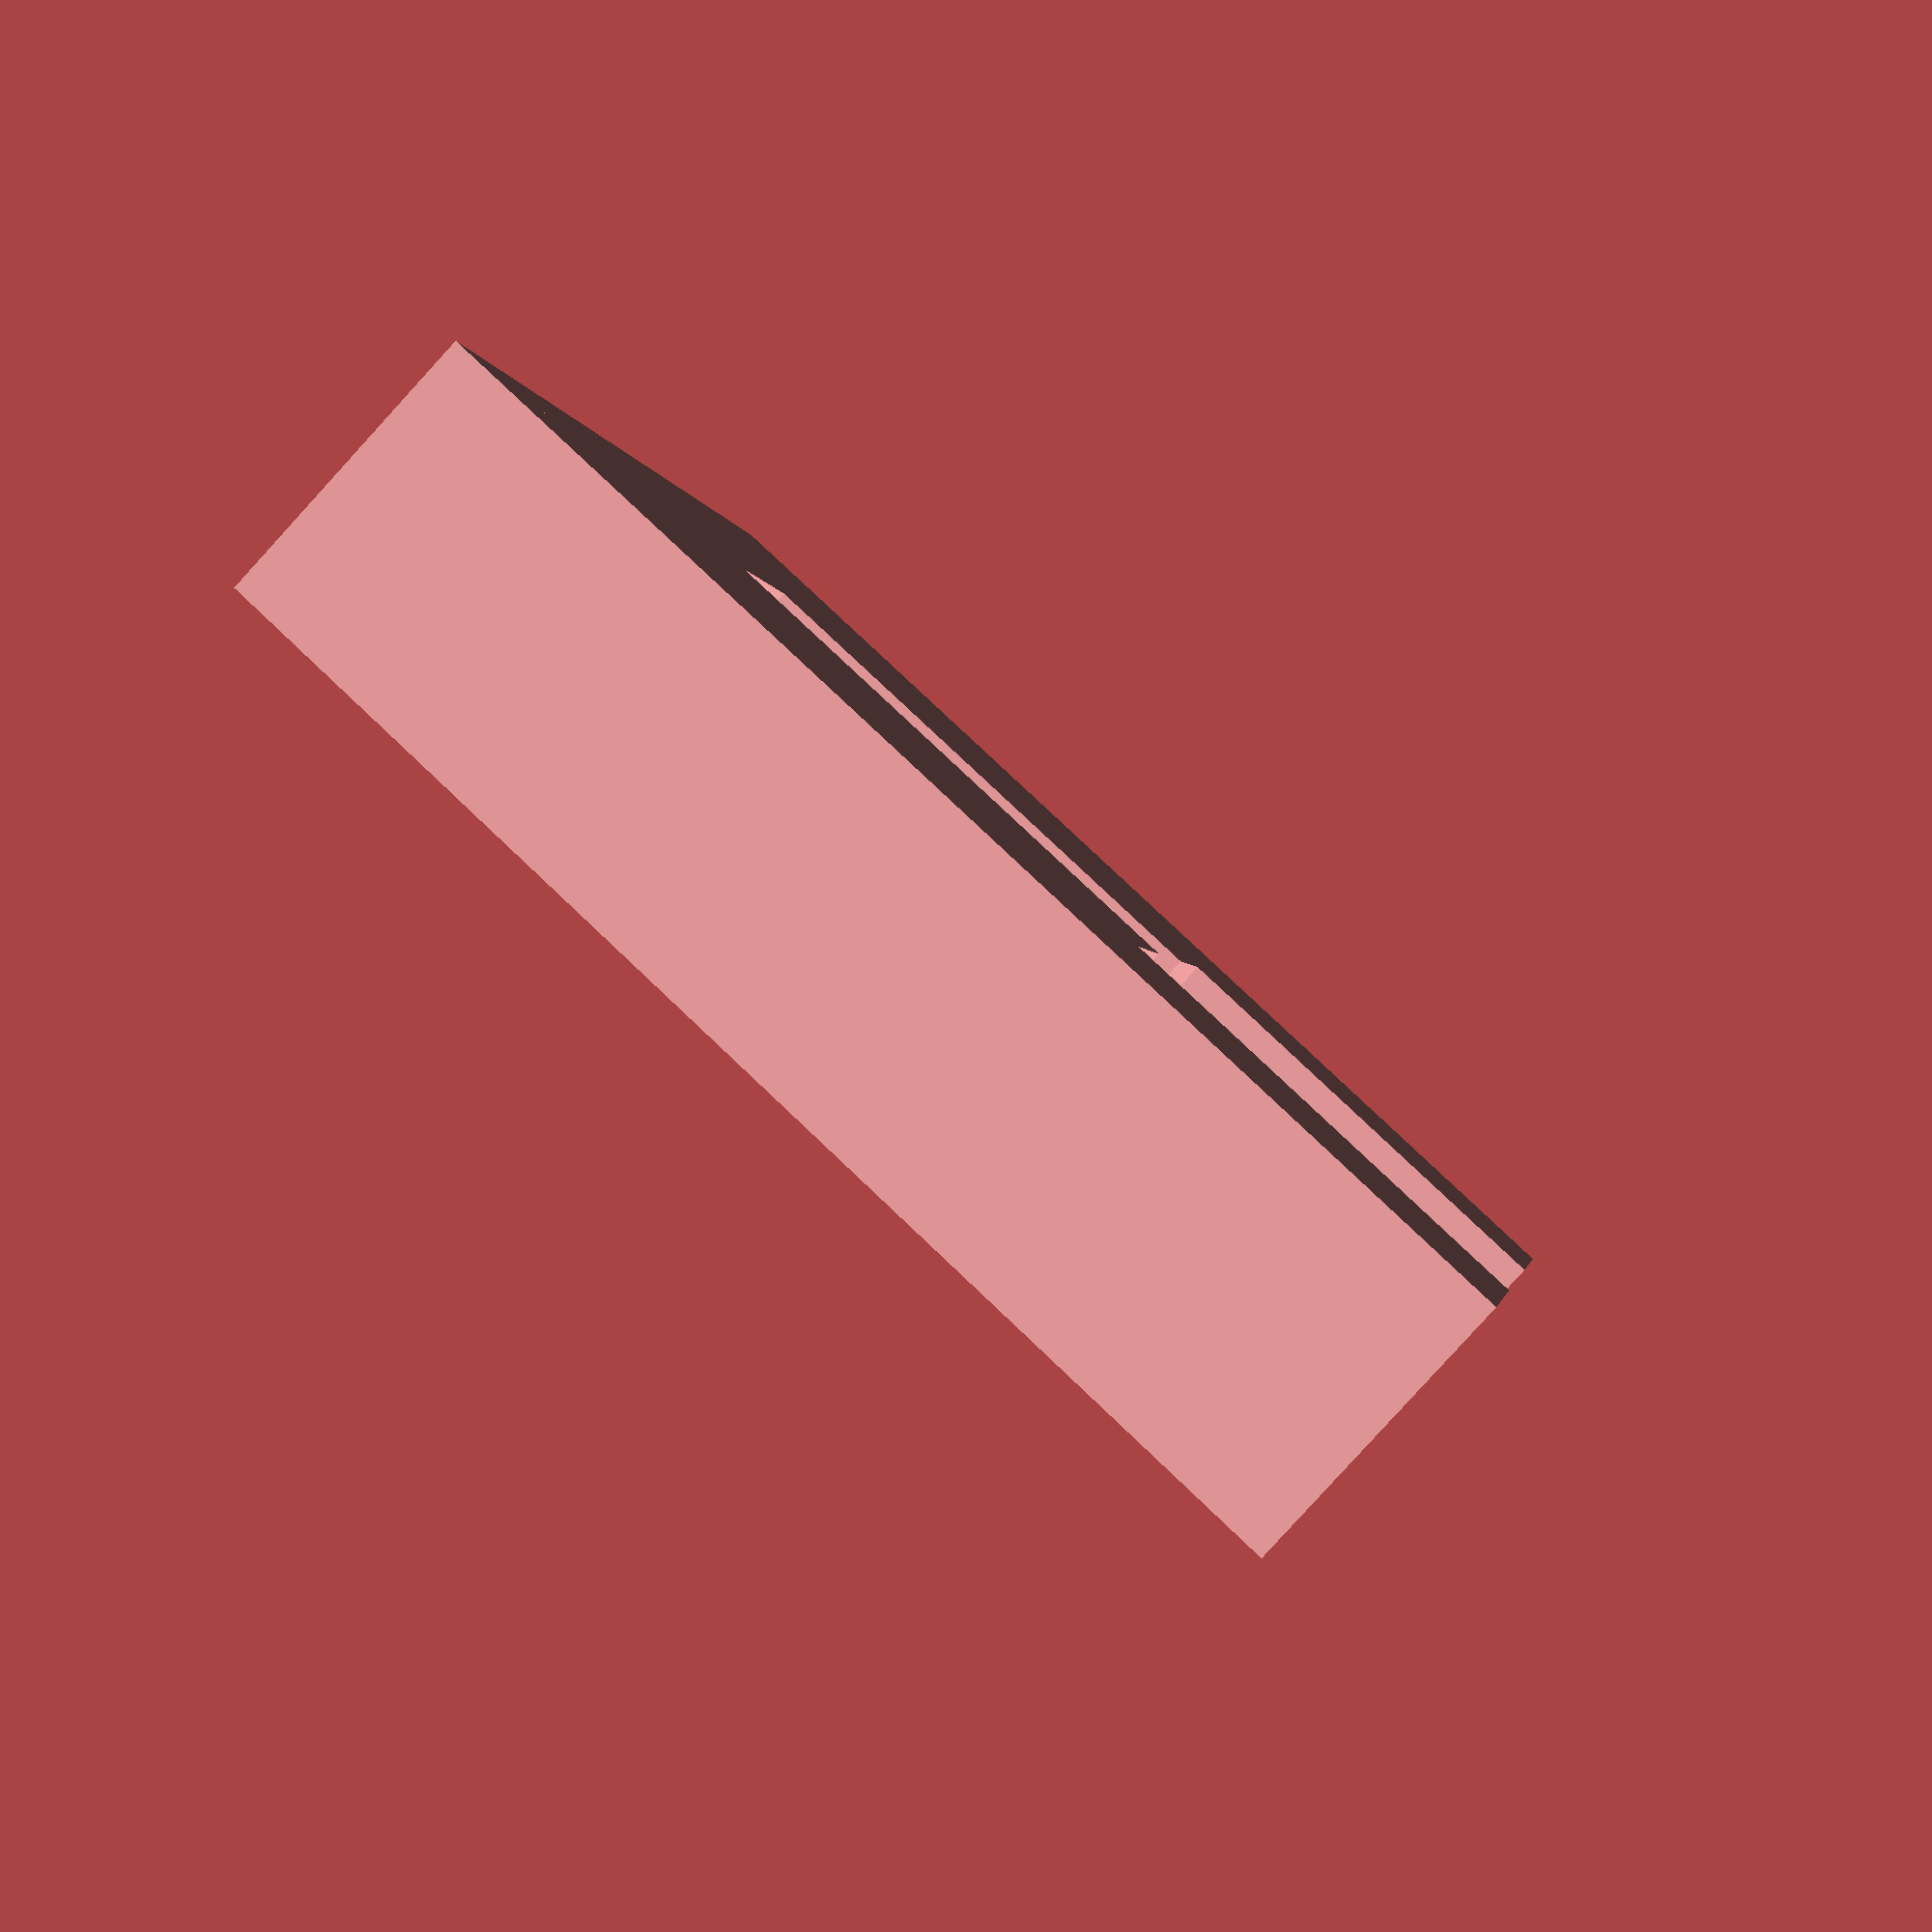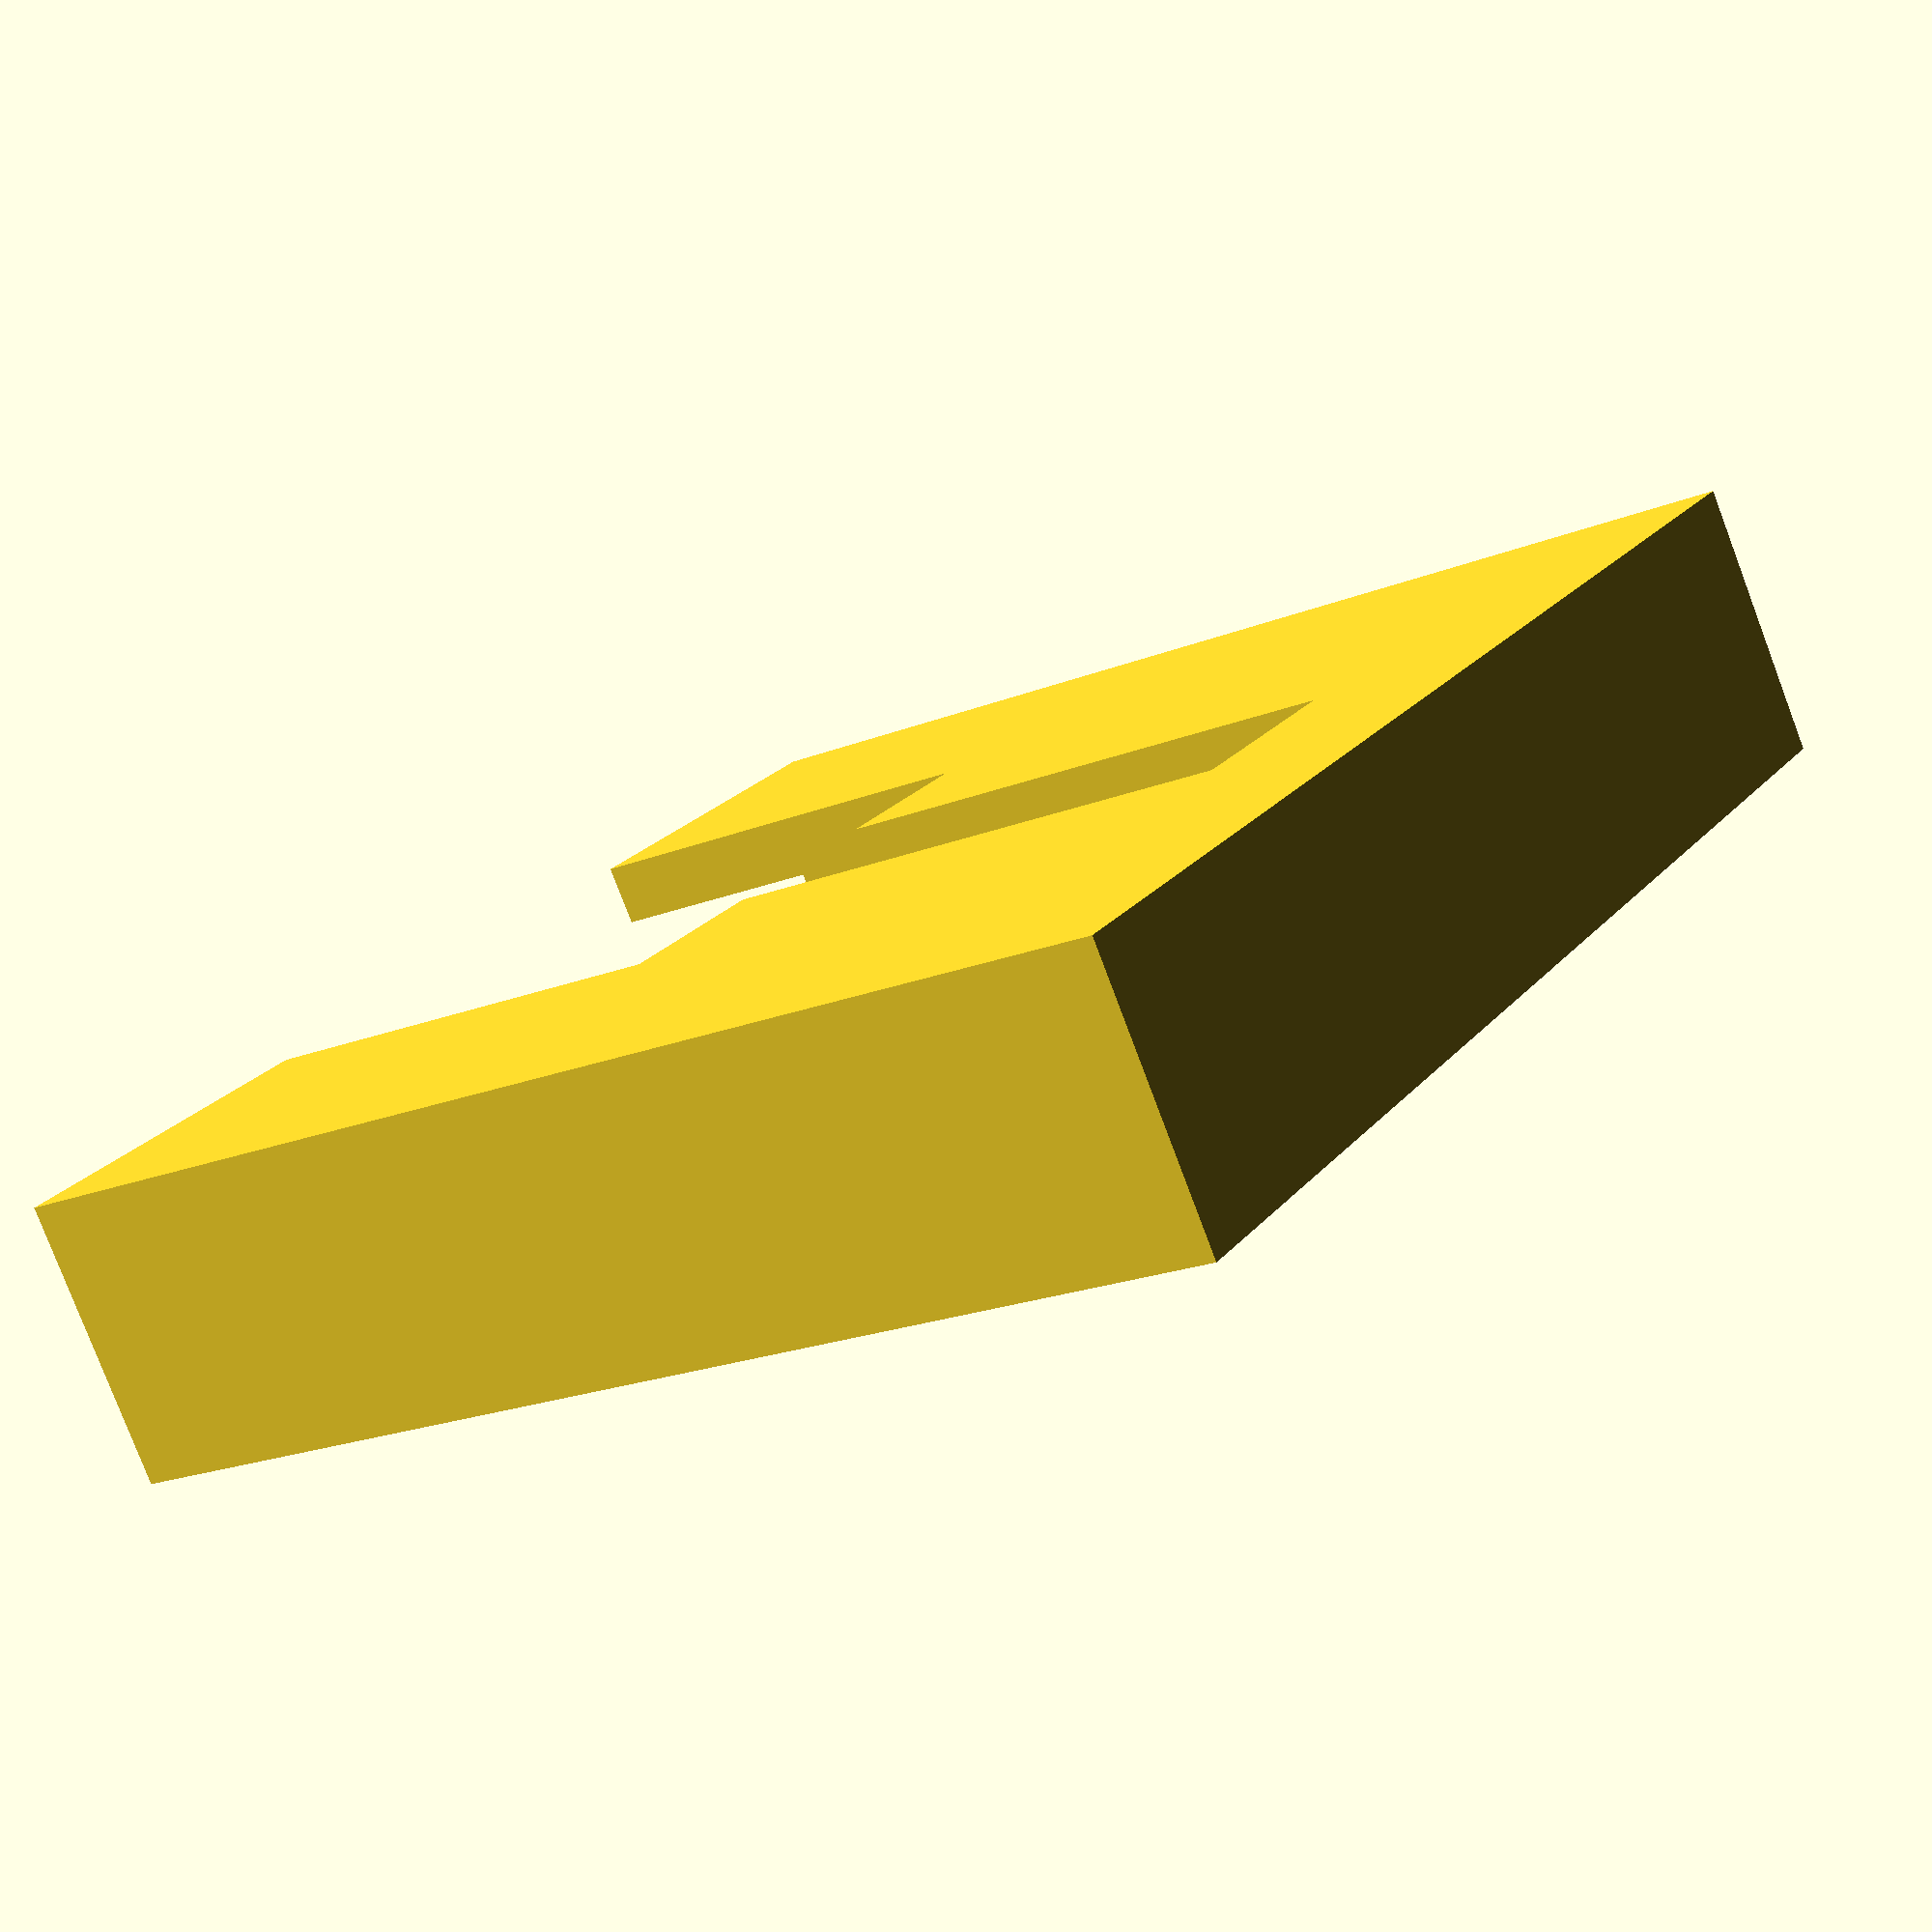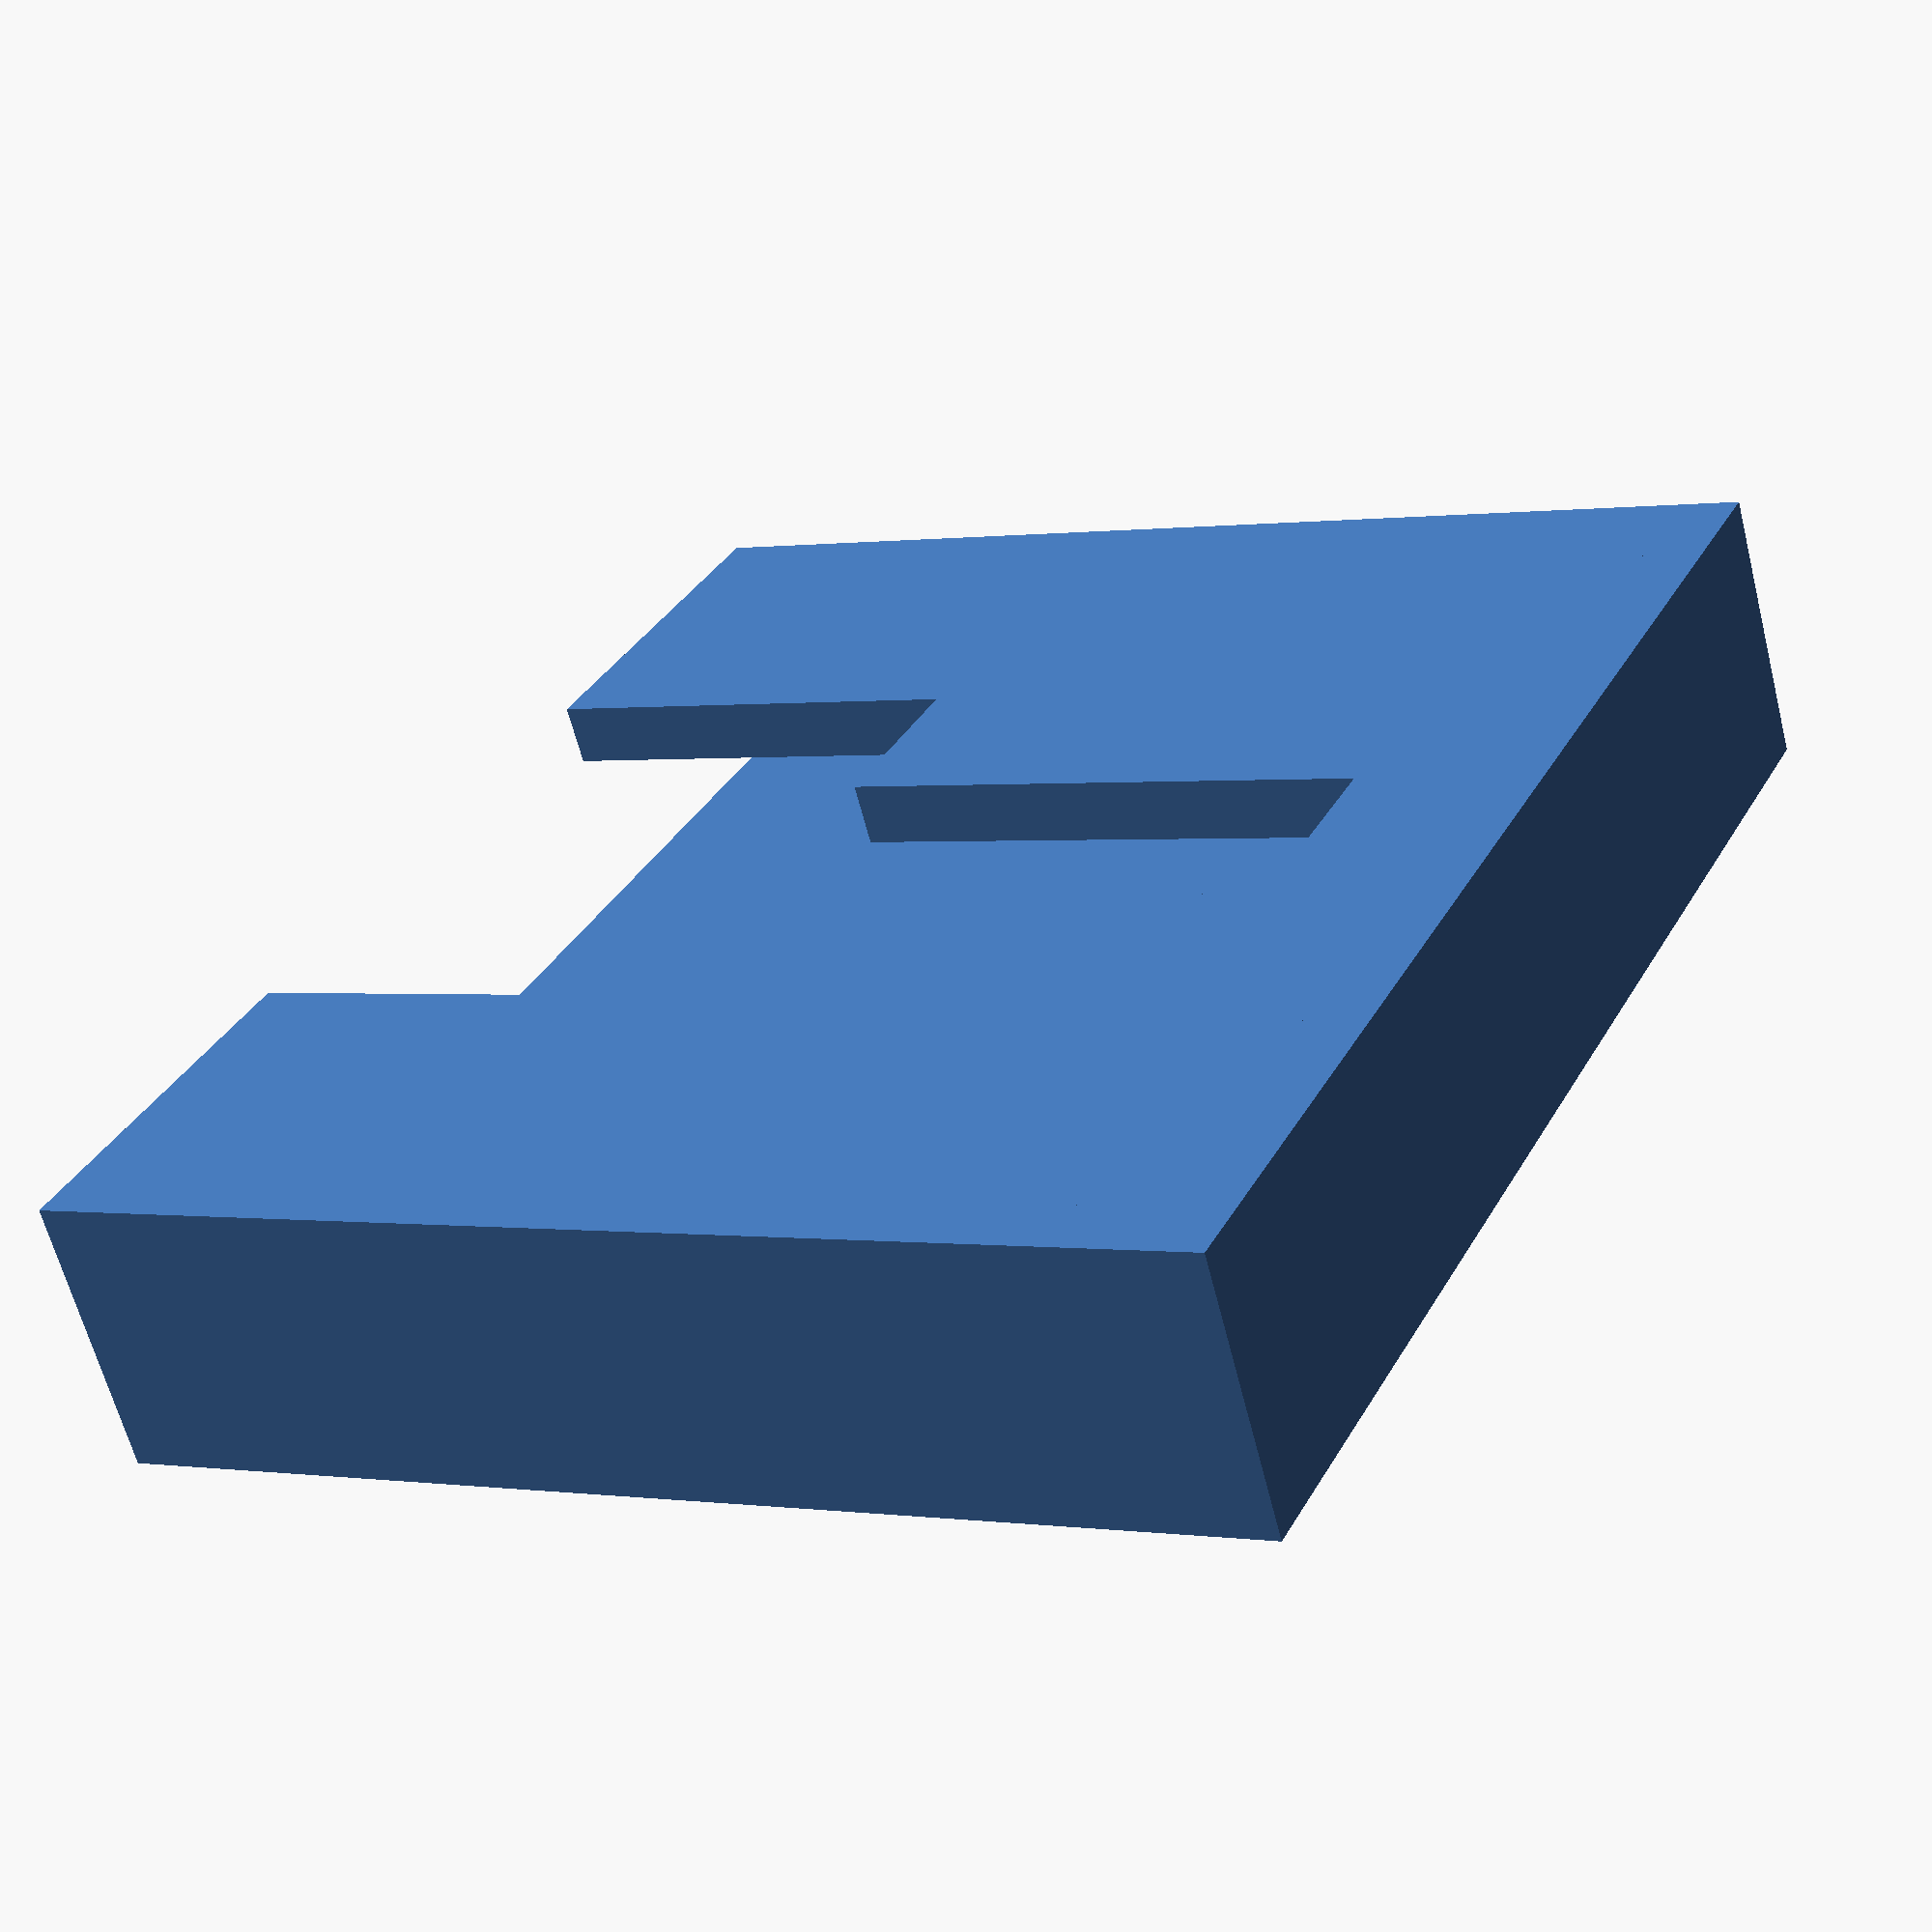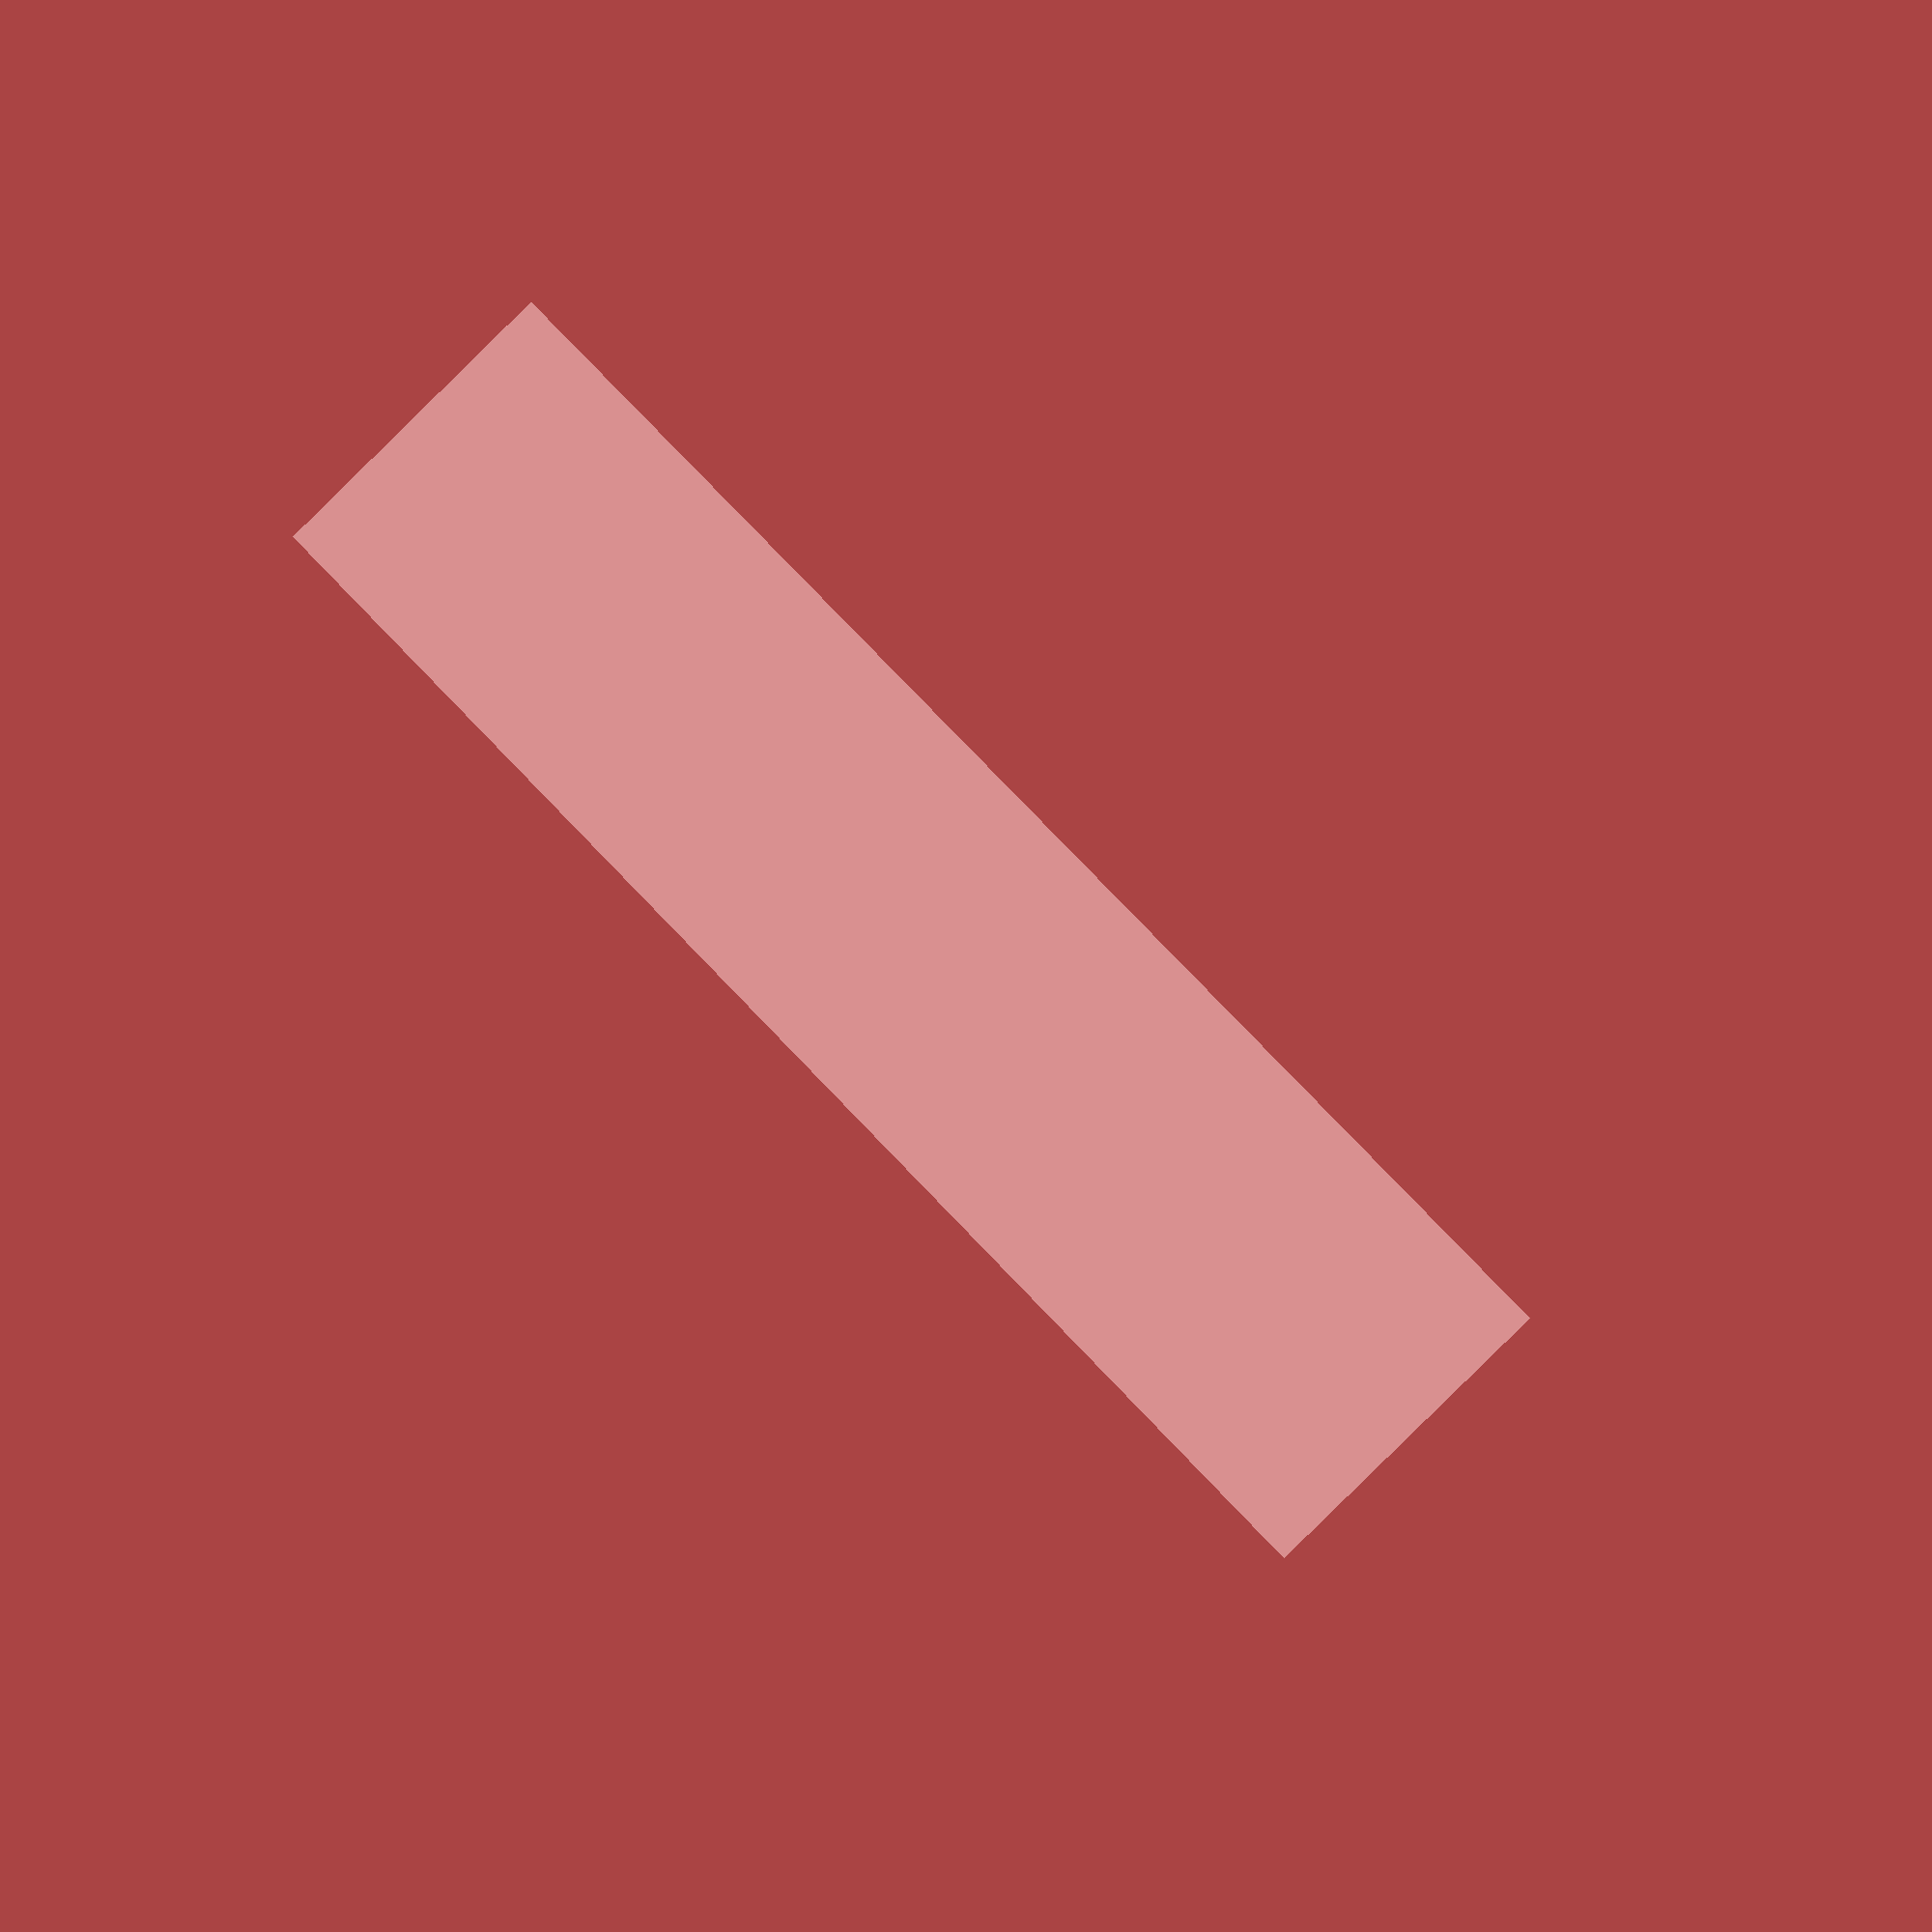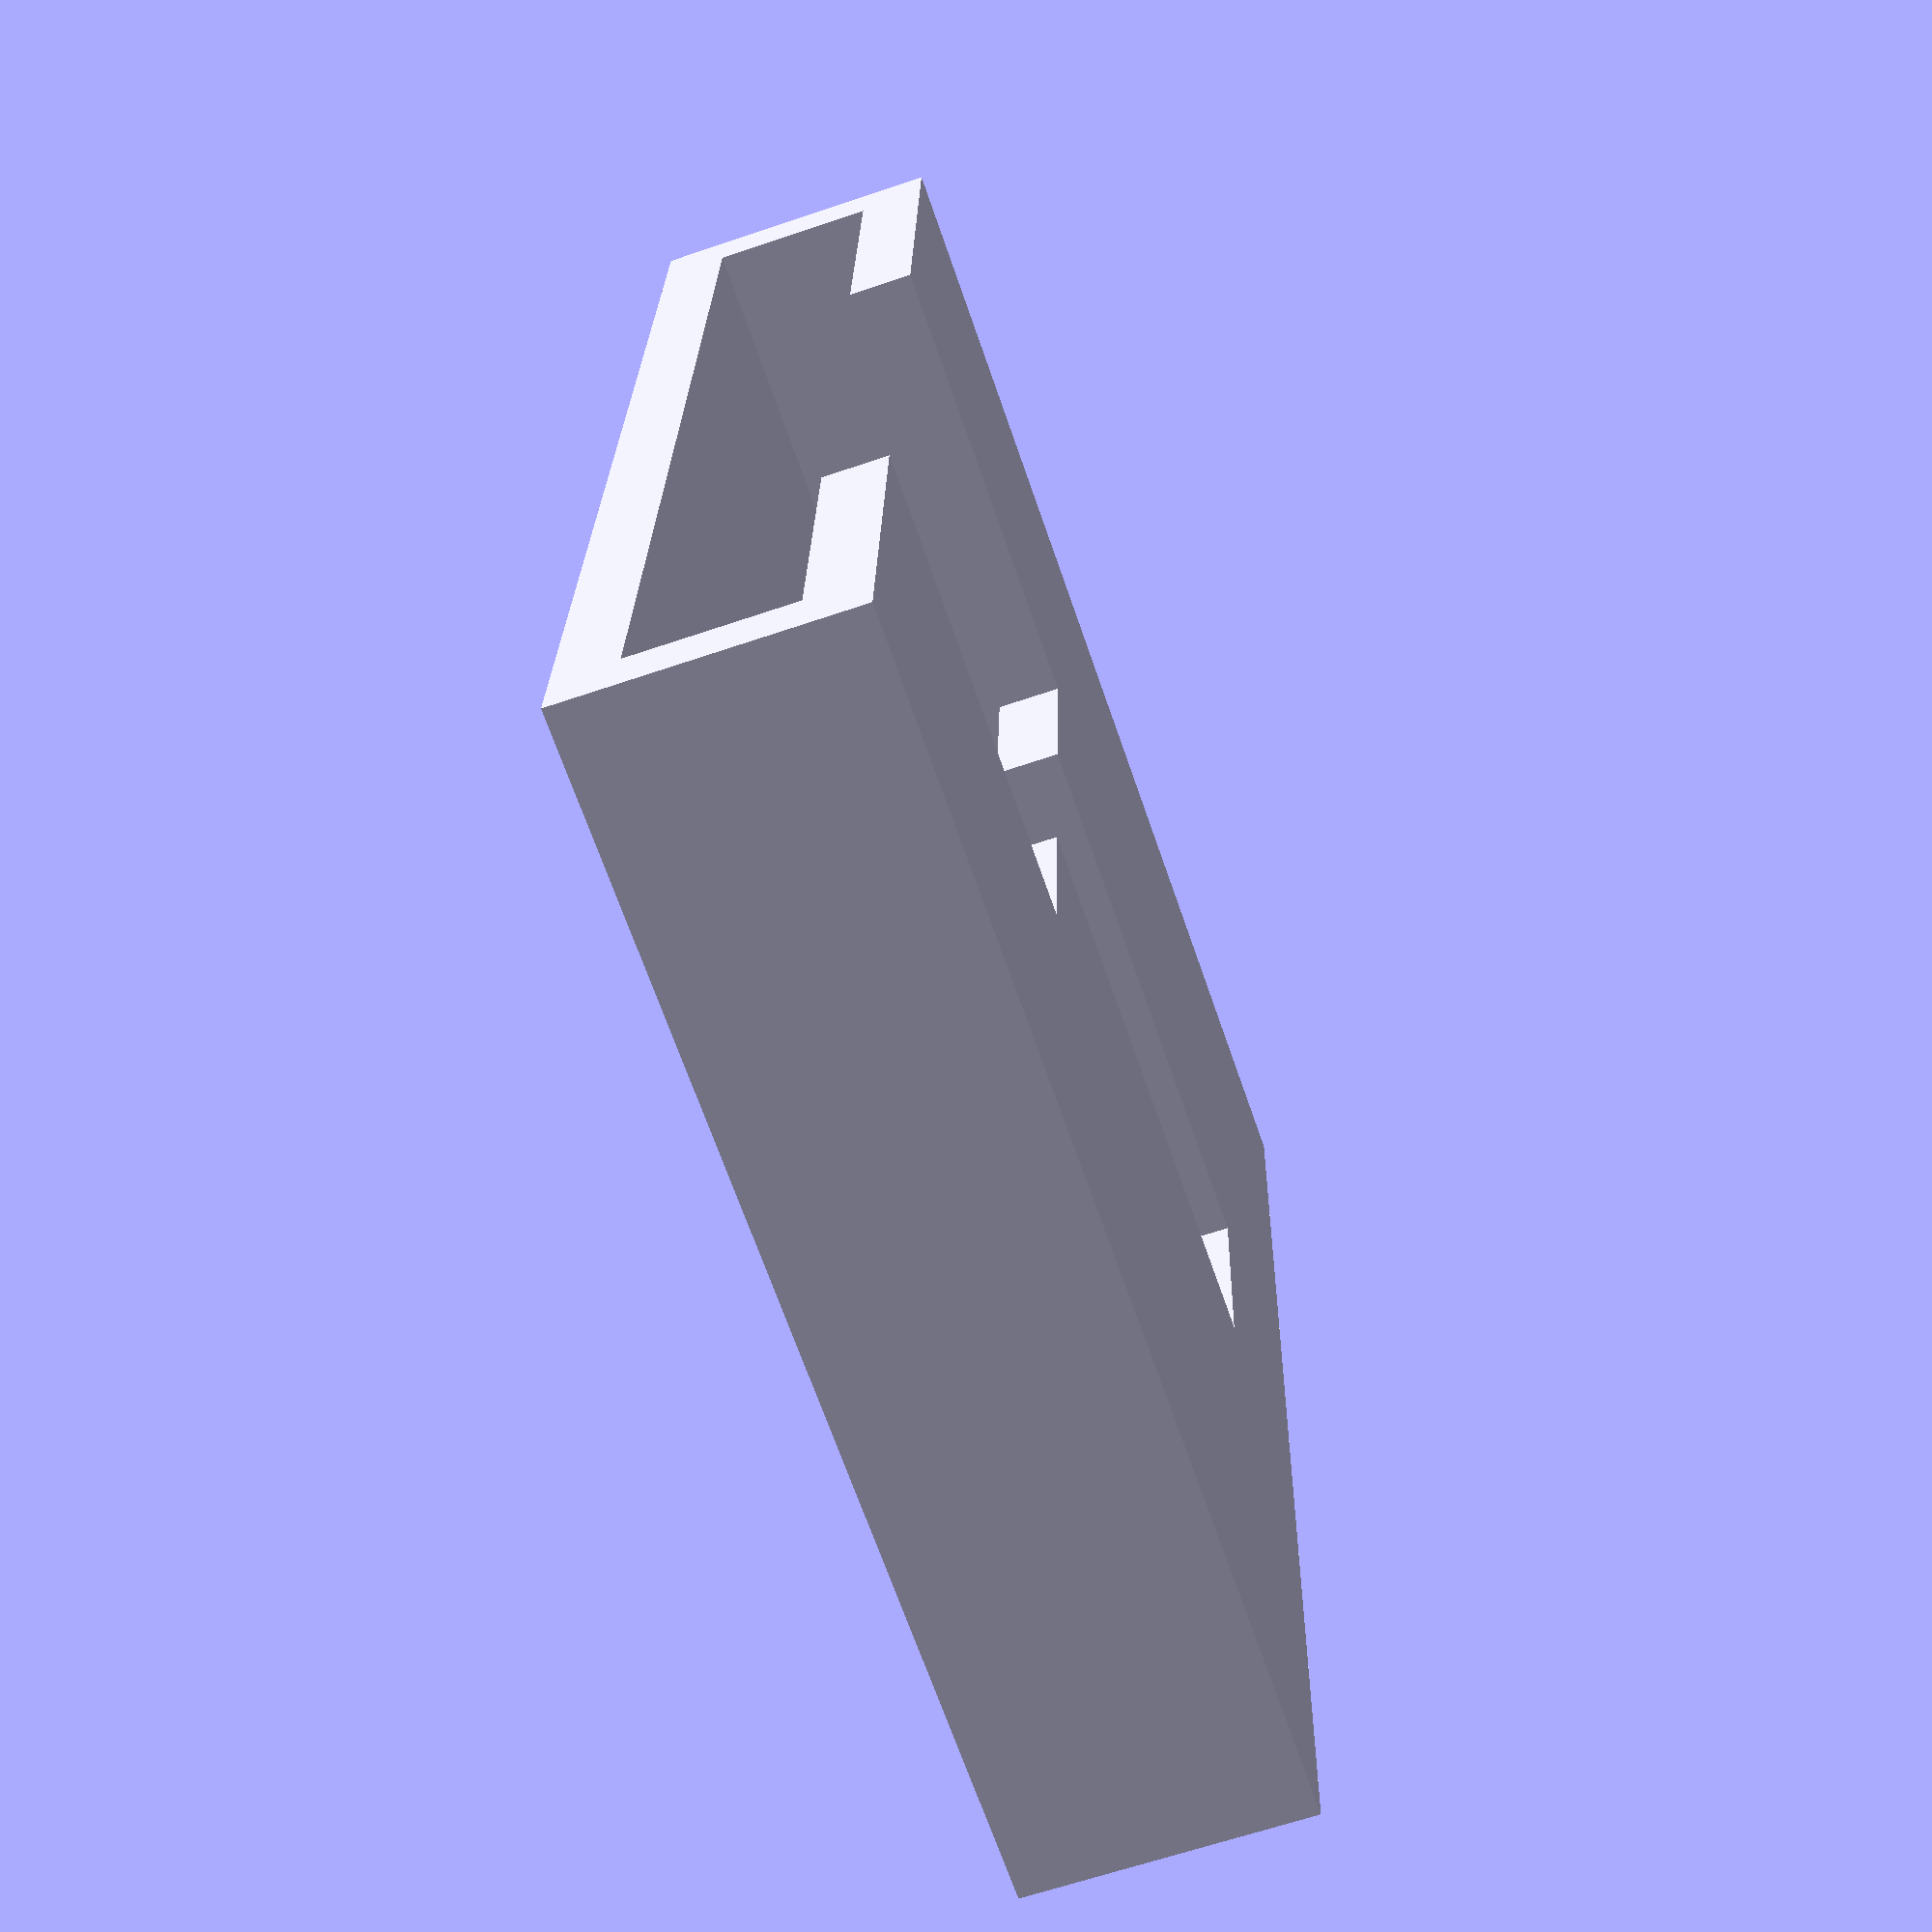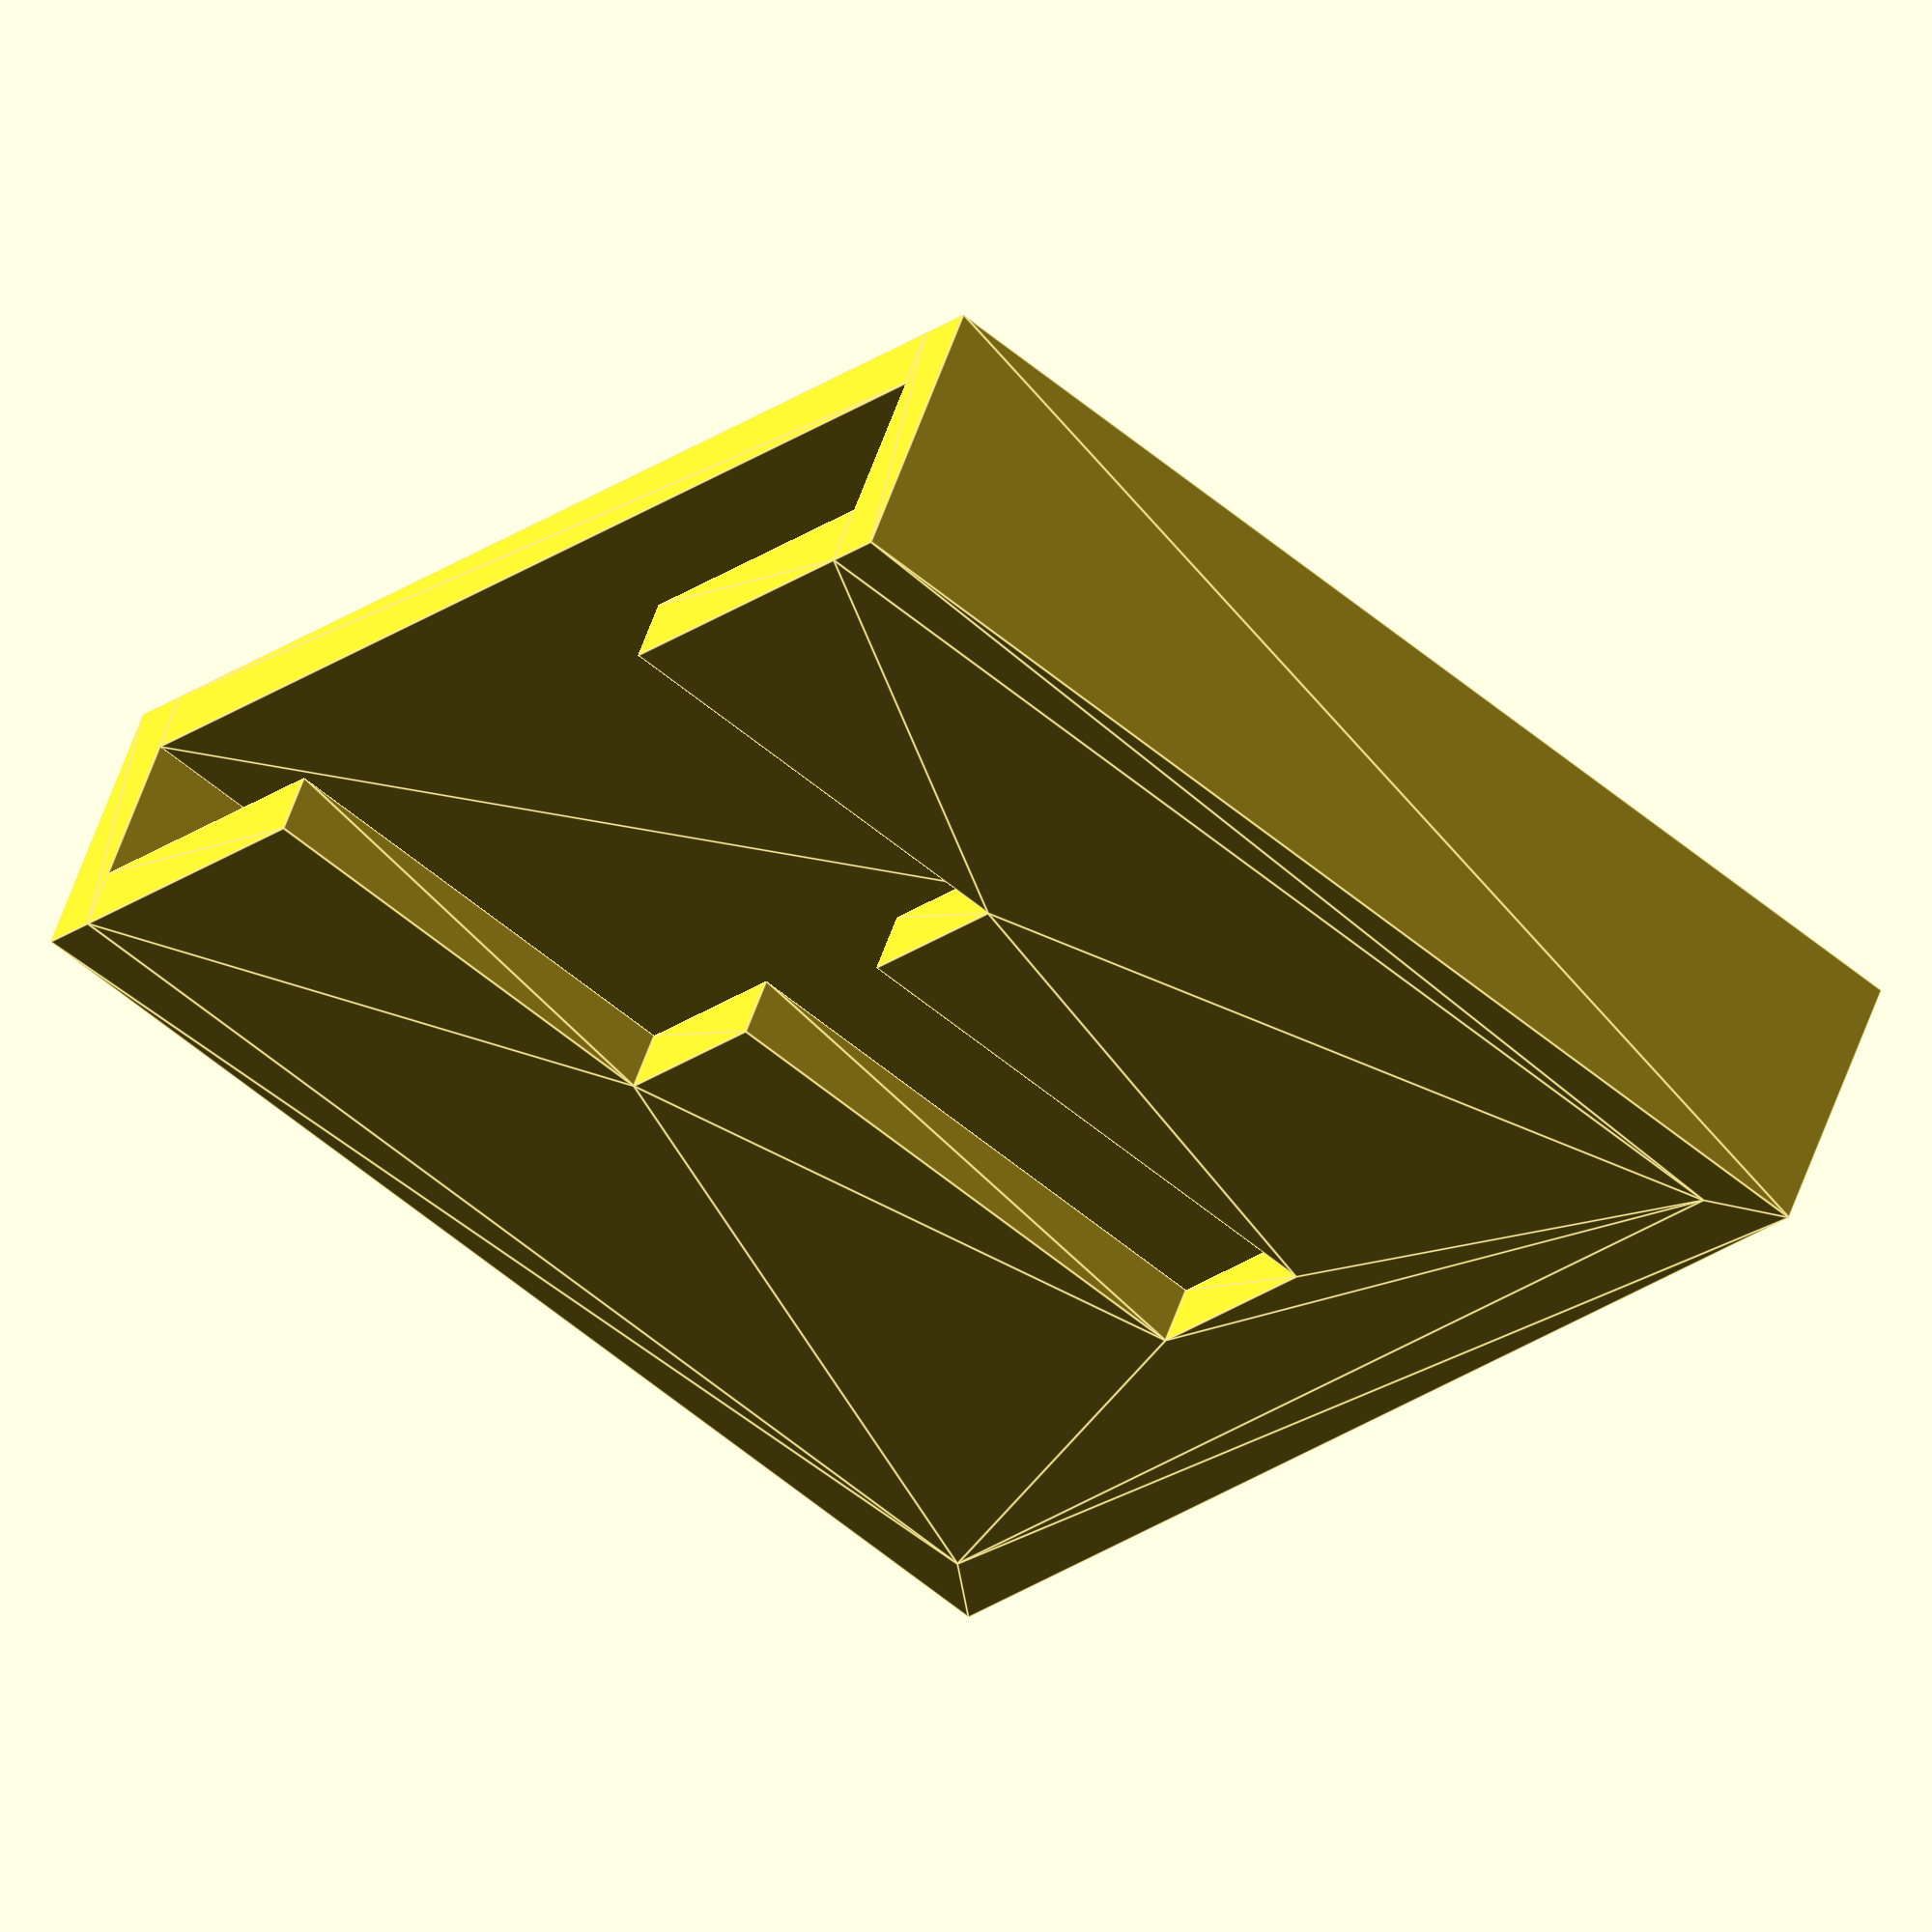
<openscad>

rotate([-90,0,180]) {
    // clamp pad surface
    linear_extrude(2)square([40,36], true);


    // clamp pad back w/cutouts
    translate([0,0,7])
    linear_extrude(2)
    difference(){
        square([40,36], true);
            translate([0,5,0])
            square([7,17.75], true);
            translate([0,-11,0])
            square([19,15], true);
    }

    // walls
    linear_extrude(9){
        translate([-21,0,0])
            square([2,36], true);
        translate([21,0,0])
            square([2,36], true);
        translate([0,19,0])
            square([44,2], true);
    }
}
</openscad>
<views>
elev=280.2 azim=258.5 roll=313.5 proj=p view=solid
elev=200.4 azim=36.5 roll=53.5 proj=p view=solid
elev=359.6 azim=209.9 roll=119.5 proj=p view=solid
elev=277.3 azim=83.9 roll=315.9 proj=p view=wireframe
elev=247.2 azim=91.2 roll=161.0 proj=p view=wireframe
elev=236.6 azim=208.9 roll=131.4 proj=o view=edges
</views>
